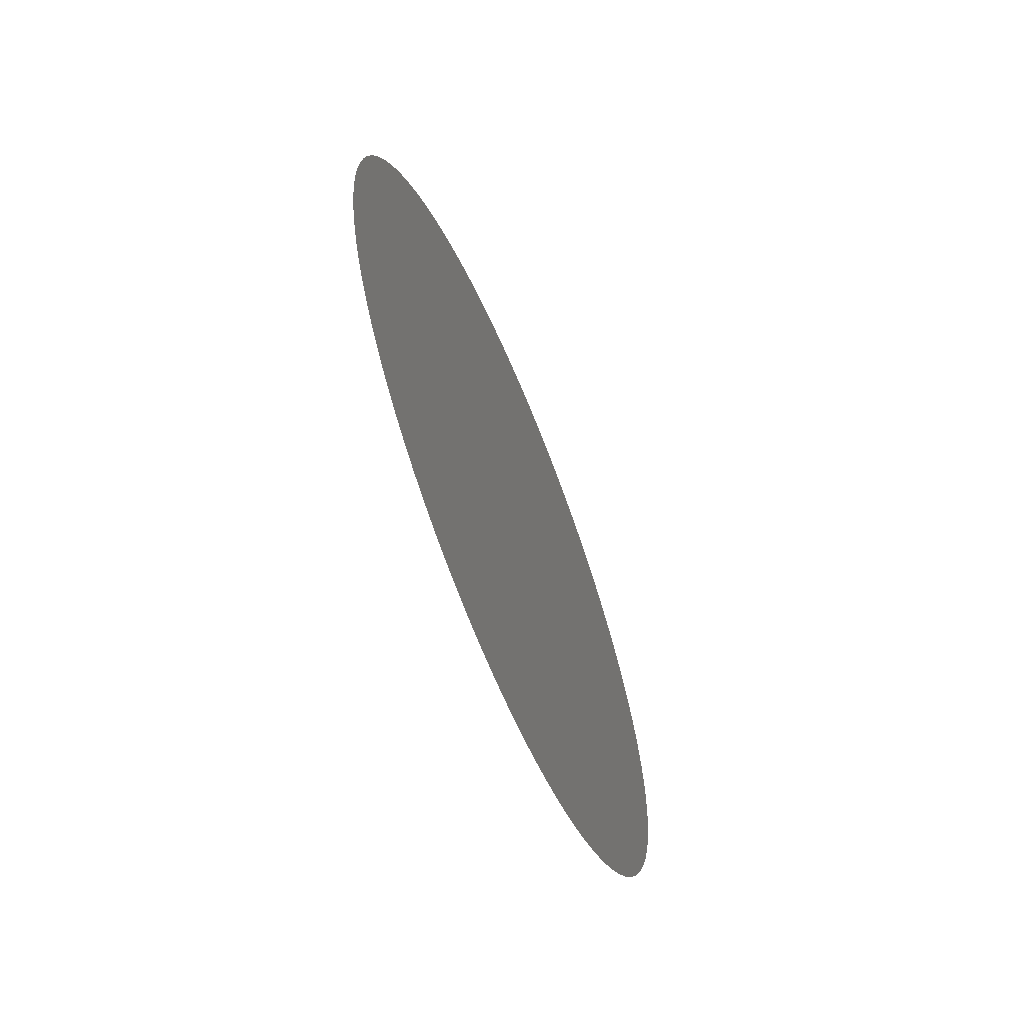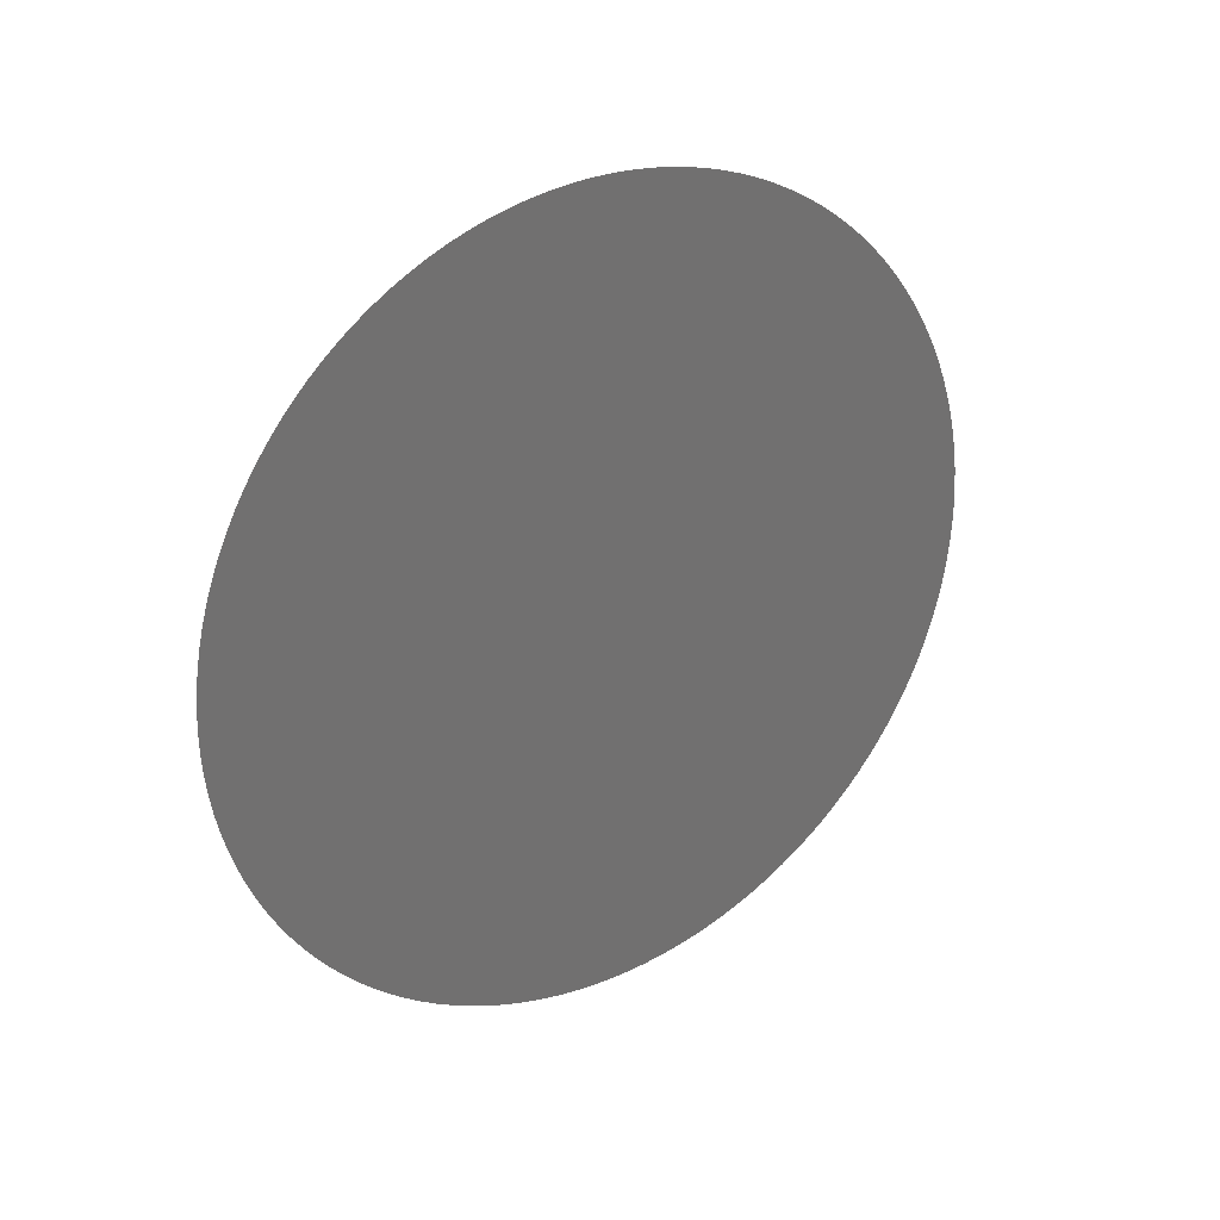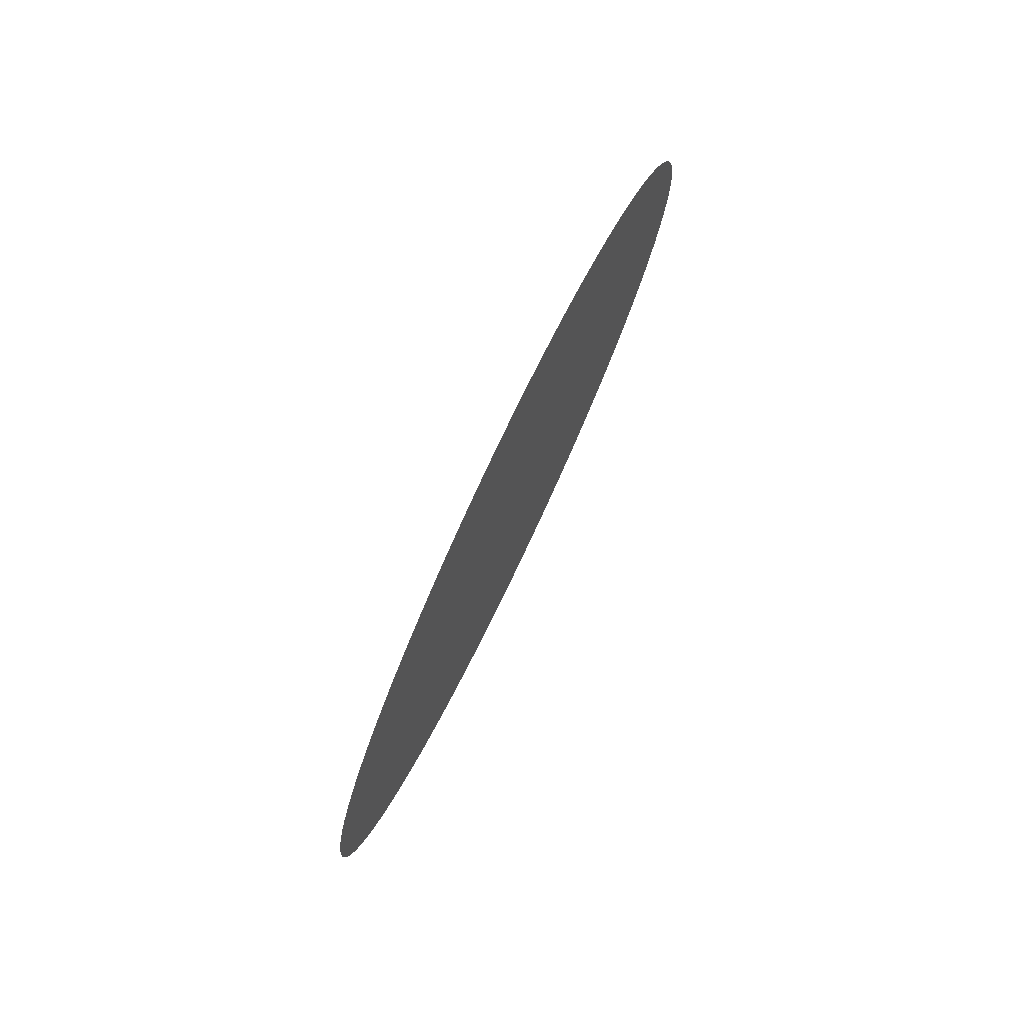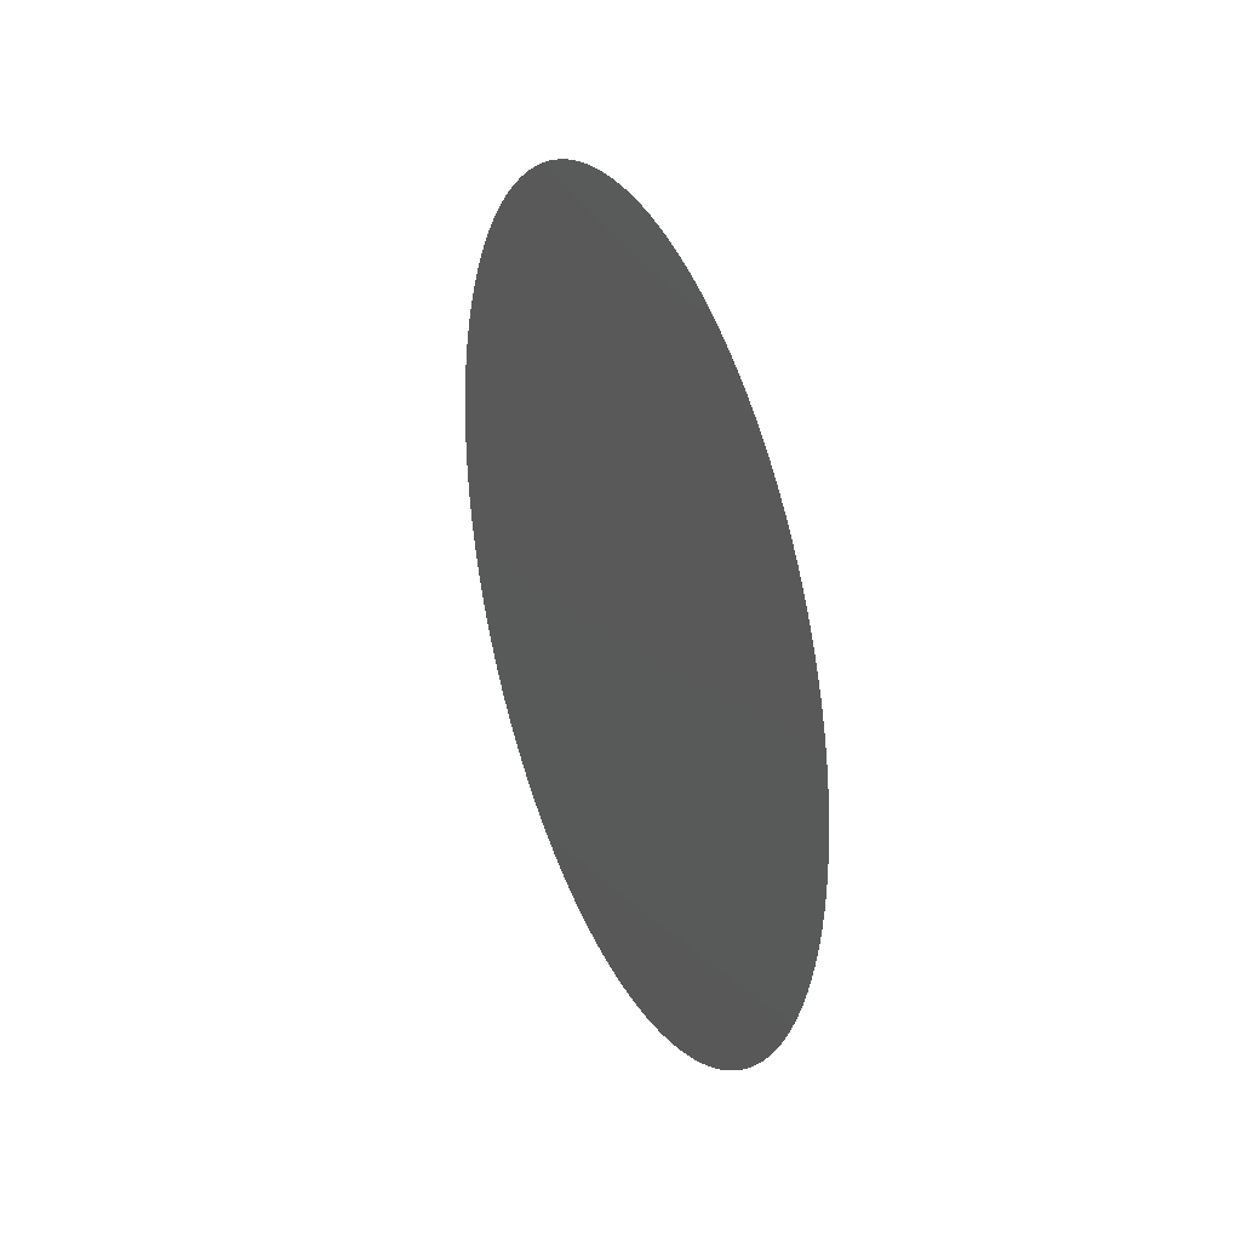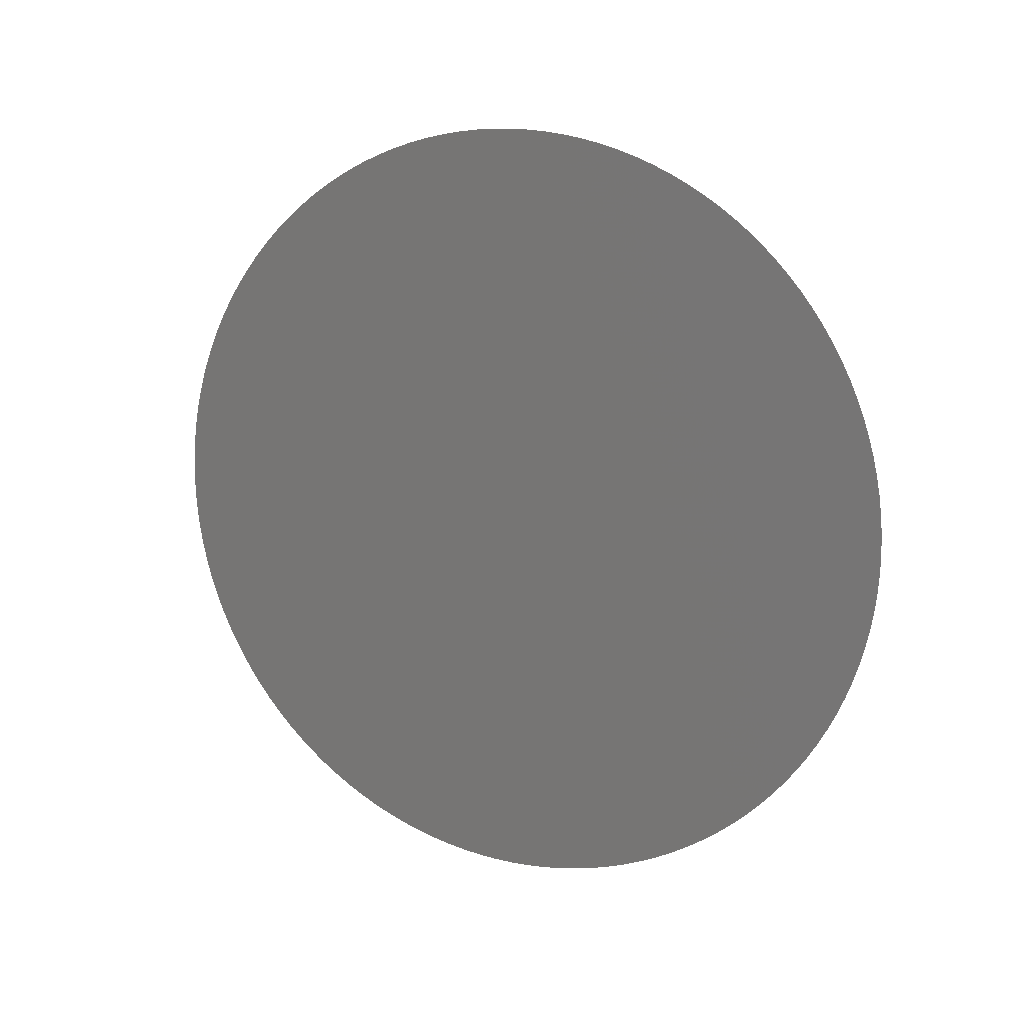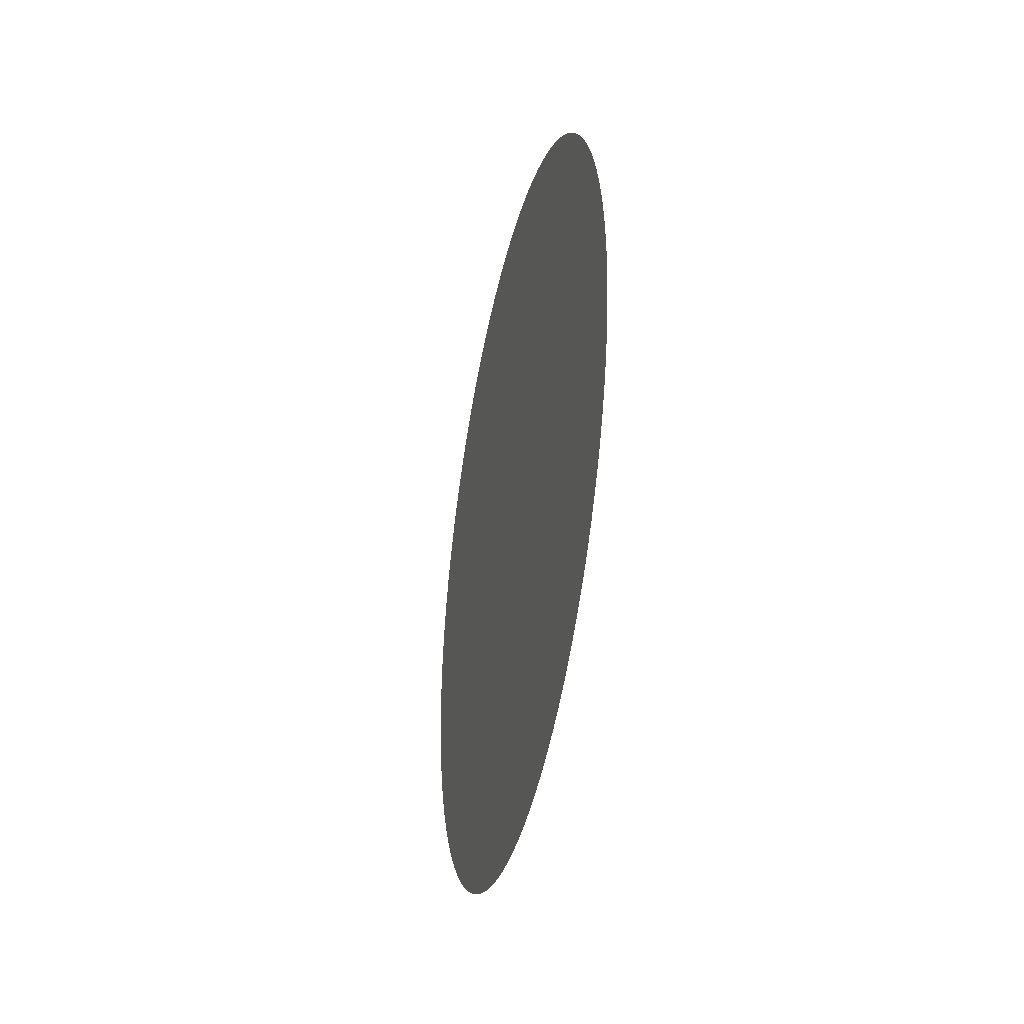
<metadata>
{"format":"stl","ext":"stl","renderer":"f3d","projection":"perspective","resolution":1024,"background":"white","views":[{"elev":-63.3,"azim":22.5,"up":"+Z"},{"elev":27.3,"azim":-123.6,"up":"+Z"},{"elev":78.0,"azim":-154.4,"up":"+Y"},{"elev":30.2,"azim":-22.8,"up":"+Z"},{"elev":14.2,"azim":115.4,"up":"+Y"},{"elev":-36.1,"azim":167.6,"up":"+Y"}]}
</metadata>
<code>
# stl→obj: 129 verts, 128 faces
v 3 1 0
v 3 0.9988 -0.04907
v 3 0 0
v 3 0.9988 0.04907
v 3 0.9952 0.09802
v 3 0.9892 0.1467
v 3 0.9808 0.1951
v 3 0.97 0.243
v 3 0.9569 0.2903
v 3 0.9415 0.3369
v 3 0.9239 0.3827
v 3 0.904 0.4276
v 3 0.8819 0.4714
v 3 0.8577 0.5141
v 3 0.8315 0.5556
v 3 0.8032 0.5957
v 3 0.773 0.6344
v 3 0.741 0.6716
v 3 0.7071 0.7071
v 3 0.6716 0.741
v 3 0.6344 0.773
v 3 0.5957 0.8032
v 3 0.5556 0.8315
v 3 0.5141 0.8577
v 3 0.4714 0.8819
v 3 0.4276 0.904
v 3 0.3827 0.9239
v 3 0.3369 0.9415
v 3 0.2903 0.9569
v 3 0.243 0.97
v 3 0.1951 0.9808
v 3 0.1467 0.9892
v 3 0.09802 0.9952
v 3 0.04907 0.9988
v 3 0 1
v 3 -0.04907 0.9988
v 3 -0.09802 0.9952
v 3 -0.1467 0.9892
v 3 -0.1951 0.9808
v 3 -0.243 0.97
v 3 -0.2903 0.9569
v 3 -0.3369 0.9415
v 3 -0.3827 0.9239
v 3 -0.4276 0.904
v 3 -0.4714 0.8819
v 3 -0.5141 0.8577
v 3 -0.5556 0.8315
v 3 -0.5957 0.8032
v 3 -0.6344 0.773
v 3 -0.6716 0.741
v 3 -0.7071 0.7071
v 3 -0.741 0.6716
v 3 -0.773 0.6344
v 3 -0.8032 0.5957
v 3 -0.8315 0.5556
v 3 -0.8577 0.5141
v 3 -0.8819 0.4714
v 3 -0.904 0.4276
v 3 -0.9239 0.3827
v 3 -0.9415 0.3369
v 3 -0.9569 0.2903
v 3 -0.97 0.243
v 3 -0.9808 0.1951
v 3 -0.9892 0.1467
v 3 -0.9952 0.09802
v 3 -0.9988 0.04907
v 3 -1 -0
v 3 -0.9988 -0.04907
v 3 -0.9952 -0.09802
v 3 -0.9892 -0.1467
v 3 -0.9808 -0.1951
v 3 -0.97 -0.243
v 3 -0.9569 -0.2903
v 3 -0.9415 -0.3369
v 3 -0.9239 -0.3827
v 3 -0.904 -0.4276
v 3 -0.8819 -0.4714
v 3 -0.8577 -0.5141
v 3 -0.8315 -0.5556
v 3 -0.8032 -0.5957
v 3 -0.773 -0.6344
v 3 -0.741 -0.6716
v 3 -0.7071 -0.7071
v 3 -0.6716 -0.741
v 3 -0.6344 -0.773
v 3 -0.5957 -0.8032
v 3 -0.5556 -0.8315
v 3 -0.5141 -0.8577
v 3 -0.4714 -0.8819
v 3 -0.4276 -0.904
v 3 -0.3827 -0.9239
v 3 -0.3369 -0.9415
v 3 -0.2903 -0.9569
v 3 -0.243 -0.97
v 3 -0.1951 -0.9808
v 3 -0.1467 -0.9892
v 3 -0.09802 -0.9952
v 3 -0.04907 -0.9988
v 3 -0 -1
v 3 0.04907 -0.9988
v 3 0.09802 -0.9952
v 3 0.1467 -0.9892
v 3 0.1951 -0.9808
v 3 0.243 -0.97
v 3 0.2903 -0.9569
v 3 0.3369 -0.9415
v 3 0.3827 -0.9239
v 3 0.4276 -0.904
v 3 0.4714 -0.8819
v 3 0.5141 -0.8577
v 3 0.5556 -0.8315
v 3 0.5957 -0.8032
v 3 0.6344 -0.773
v 3 0.6716 -0.741
v 3 0.7071 -0.7071
v 3 0.741 -0.6716
v 3 0.773 -0.6344
v 3 0.8032 -0.5957
v 3 0.8315 -0.5556
v 3 0.8577 -0.5141
v 3 0.8819 -0.4714
v 3 0.904 -0.4276
v 3 0.9239 -0.3827
v 3 0.9415 -0.3369
v 3 0.9569 -0.2903
v 3 0.97 -0.243
v 3 0.9808 -0.1951
v 3 0.9892 -0.1467
v 3 0.9952 -0.09802
f 1 2 3
f 4 1 3
f 5 4 3
f 6 5 3
f 7 6 3
f 8 7 3
f 9 8 3
f 10 9 3
f 11 10 3
f 12 11 3
f 13 12 3
f 14 13 3
f 15 14 3
f 16 15 3
f 17 16 3
f 18 17 3
f 19 18 3
f 20 19 3
f 21 20 3
f 22 21 3
f 23 22 3
f 24 23 3
f 25 24 3
f 26 25 3
f 27 26 3
f 28 27 3
f 29 28 3
f 30 29 3
f 31 30 3
f 32 31 3
f 33 32 3
f 34 33 3
f 35 34 3
f 36 35 3
f 37 36 3
f 38 37 3
f 39 38 3
f 40 39 3
f 41 40 3
f 42 41 3
f 43 42 3
f 44 43 3
f 45 44 3
f 46 45 3
f 47 46 3
f 48 47 3
f 49 48 3
f 50 49 3
f 51 50 3
f 52 51 3
f 53 52 3
f 54 53 3
f 55 54 3
f 56 55 3
f 57 56 3
f 58 57 3
f 59 58 3
f 60 59 3
f 61 60 3
f 62 61 3
f 63 62 3
f 64 63 3
f 65 64 3
f 66 65 3
f 67 66 3
f 68 67 3
f 69 68 3
f 70 69 3
f 71 70 3
f 72 71 3
f 73 72 3
f 74 73 3
f 75 74 3
f 76 75 3
f 77 76 3
f 78 77 3
f 79 78 3
f 80 79 3
f 81 80 3
f 82 81 3
f 83 82 3
f 84 83 3
f 85 84 3
f 86 85 3
f 87 86 3
f 88 87 3
f 89 88 3
f 90 89 3
f 91 90 3
f 92 91 3
f 93 92 3
f 94 93 3
f 95 94 3
f 96 95 3
f 97 96 3
f 98 97 3
f 99 98 3
f 100 99 3
f 101 100 3
f 102 101 3
f 103 102 3
f 104 103 3
f 105 104 3
f 106 105 3
f 107 106 3
f 108 107 3
f 109 108 3
f 110 109 3
f 111 110 3
f 112 111 3
f 113 112 3
f 114 113 3
f 115 114 3
f 116 115 3
f 117 116 3
f 118 117 3
f 119 118 3
f 120 119 3
f 121 120 3
f 122 121 3
f 123 122 3
f 124 123 3
f 125 124 3
f 126 125 3
f 127 126 3
f 128 127 3
f 129 128 3
f 2 129 3

</code>
